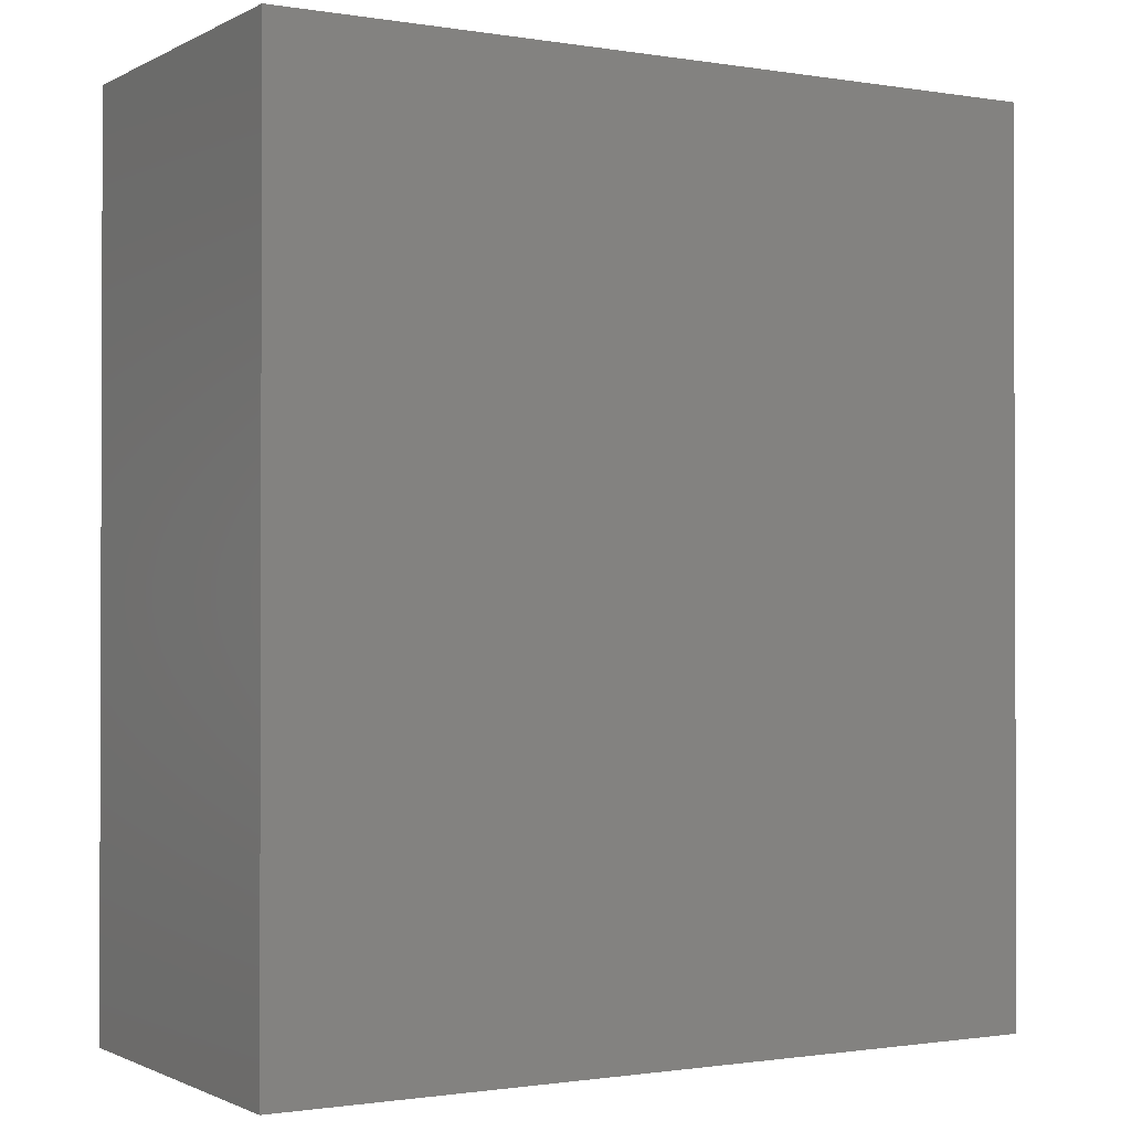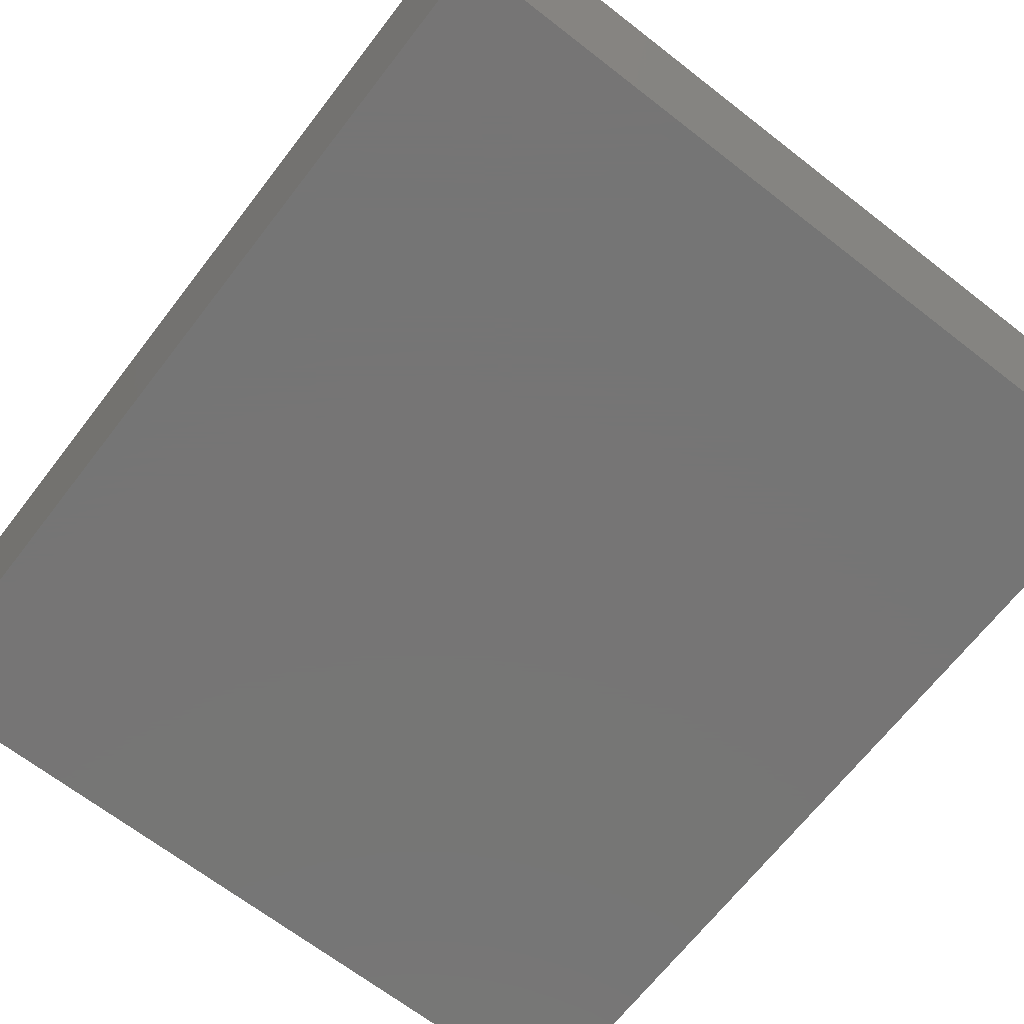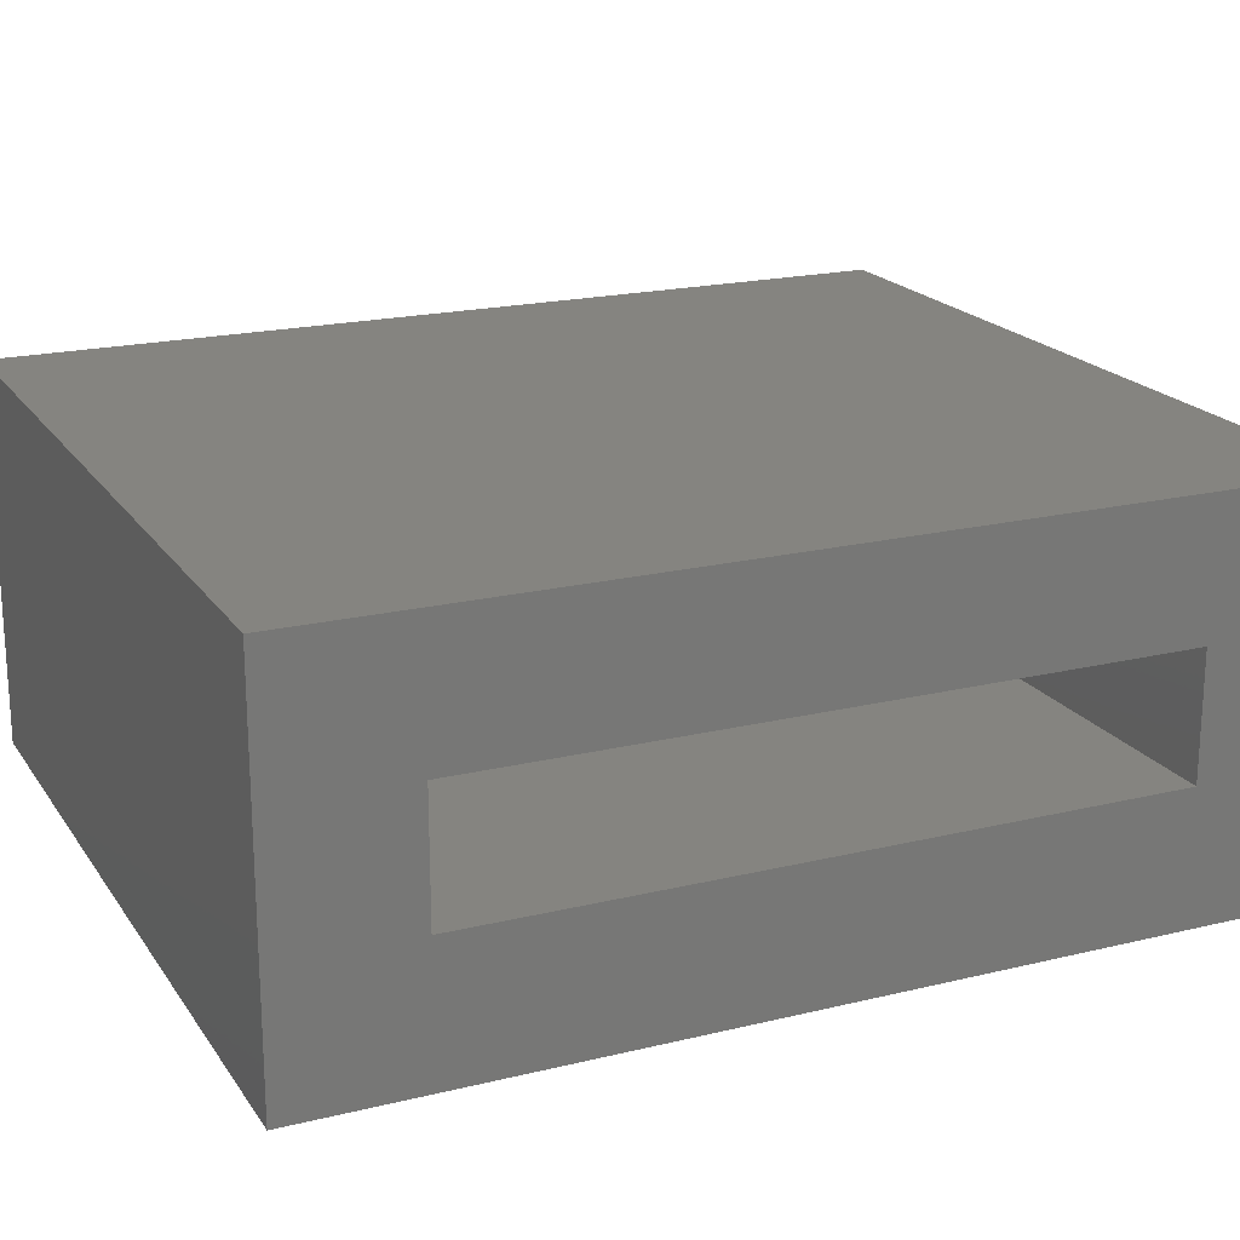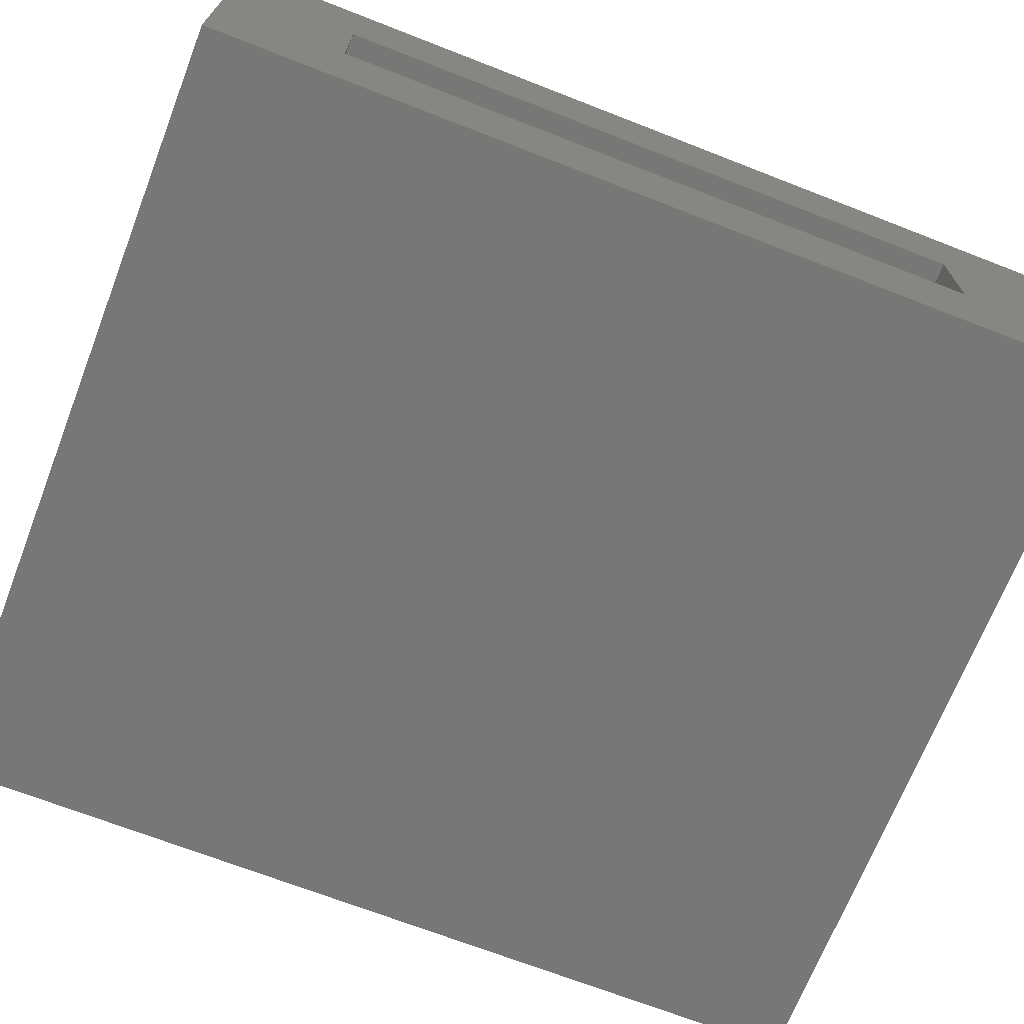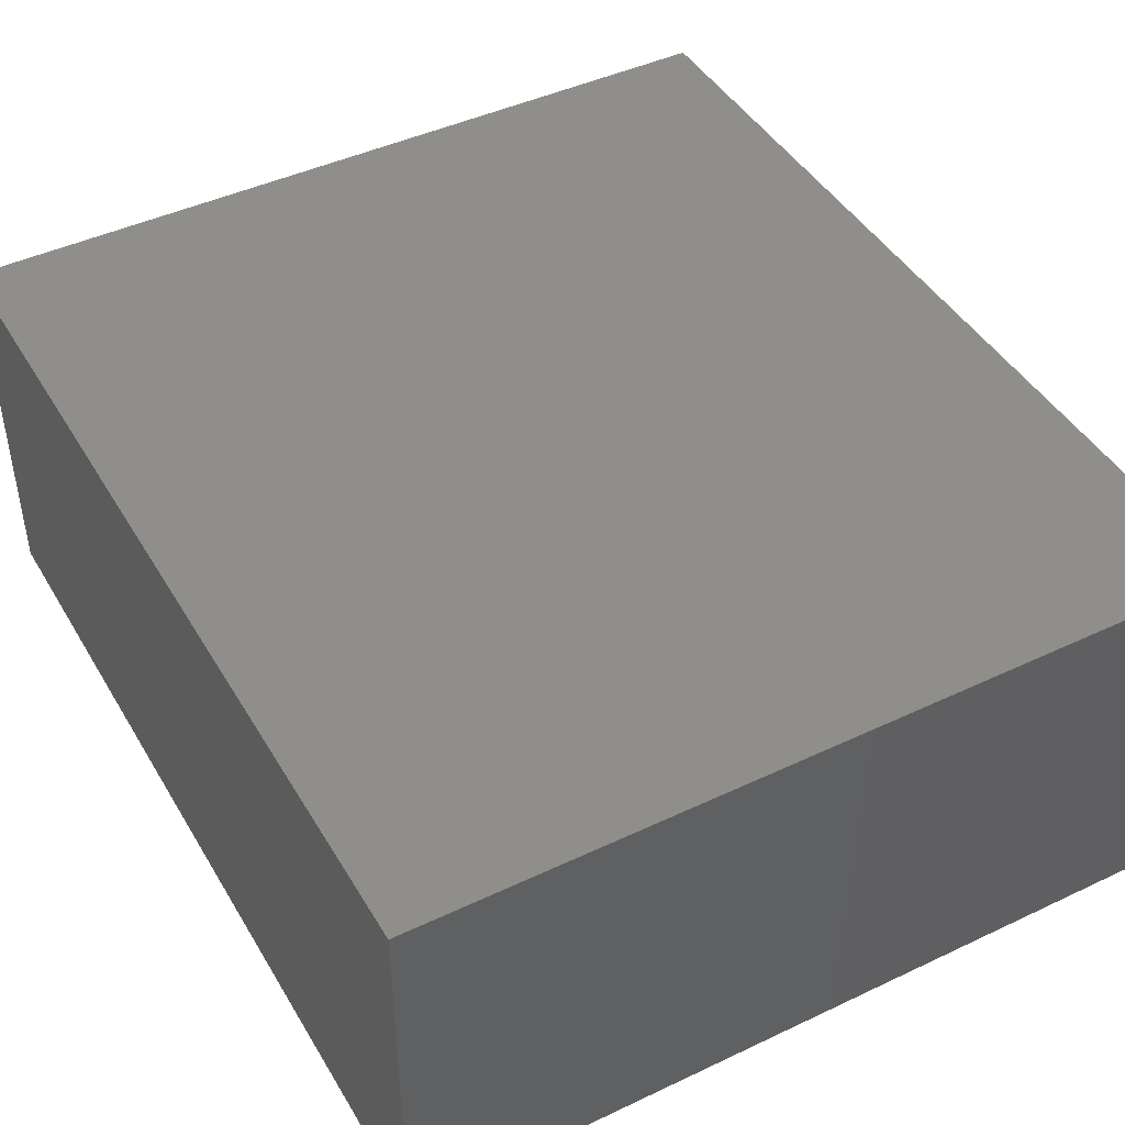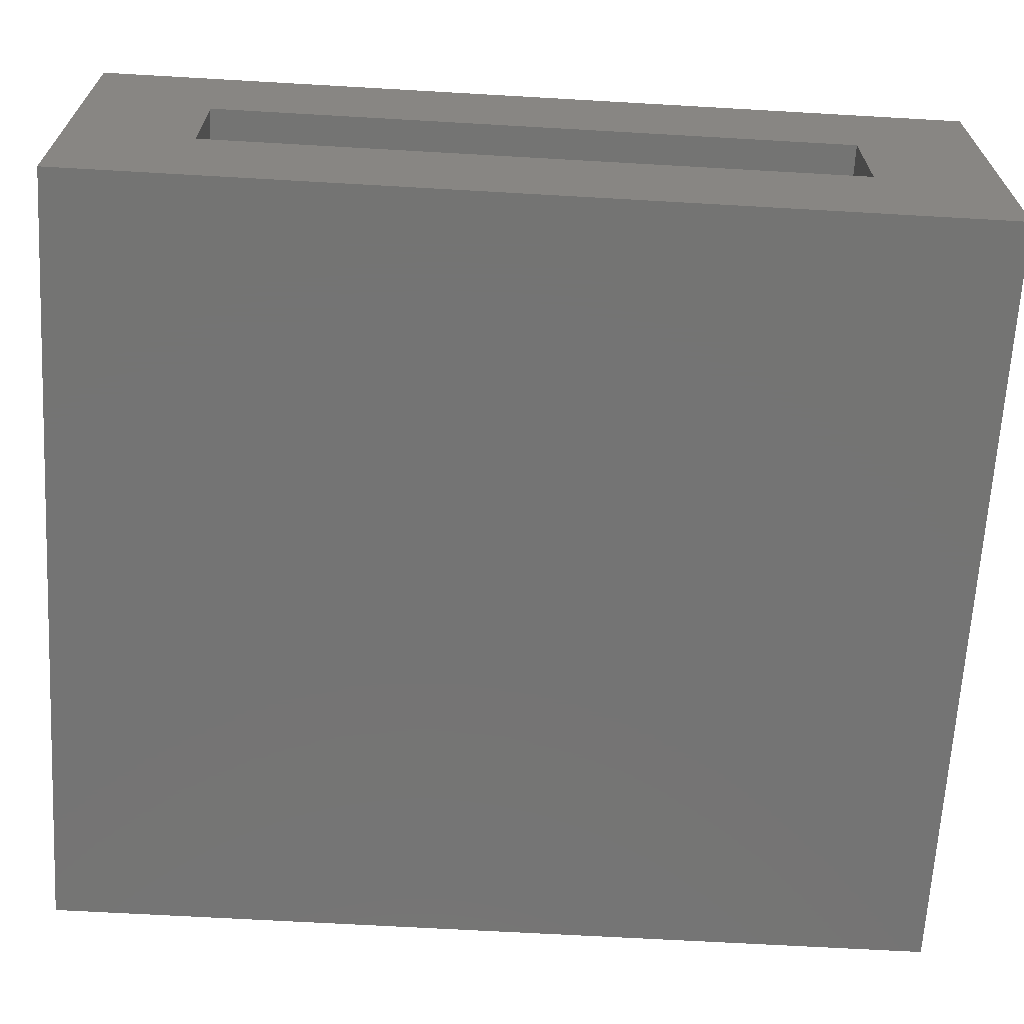
<metadata>
{"format":"stl","ext":"stl","renderer":"f3d","projection":"perspective","resolution":1024,"background":"white","views":[{"elev":-1.1,"azim":149.6,"up":"+Y"},{"elev":-67.9,"azim":142.2,"up":"+Z"},{"elev":19.7,"azim":-114.3,"up":"+Z"},{"elev":-69.6,"azim":-111.3,"up":"+Z"},{"elev":44.5,"azim":151.1,"up":"+Z"},{"elev":-66.4,"azim":-93.3,"up":"+Z"}]}
</metadata>
<code>
# stl→obj: 16 verts, 28 faces
v 0.3906 0.03125 -0.4219
v 0.3906 -0.03125 -0.3594
v 0.3906 0.03125 -0.2383
v 0.3906 -0.03125 -0.3008
v 0.3906 -0.4141 -0.2383
v 0.3906 -0.3516 -0.3008
v 0.3906 -0.4141 -0.4219
v 0.3906 -0.3516 -0.3594
v 0.7188 -0.3516 -0.3594
v 0.7188 -0.03125 -0.3594
v 0.7188 -0.3516 -0.3008
v 0.7188 -0.03125 -0.3008
v 0.7812 0.03125 -0.4219
v 0.7812 -0.4141 -0.4219
v 0.7812 0.03125 -0.2383
v 0.7812 -0.4141 -0.2383
f 1 2 3
f 3 2 4
f 3 4 5
f 5 4 6
f 5 6 7
f 7 6 8
f 7 8 1
f 1 8 2
f 8 9 2
f 2 9 10
f 11 6 12
f 12 6 4
f 4 2 12
f 12 2 10
f 6 11 8
f 8 11 9
f 1 13 7
f 7 13 14
f 13 15 14
f 14 15 16
f 15 3 16
f 16 3 5
f 3 15 1
f 1 15 13
f 5 7 16
f 16 7 14
f 10 9 12
f 12 9 11

</code>
